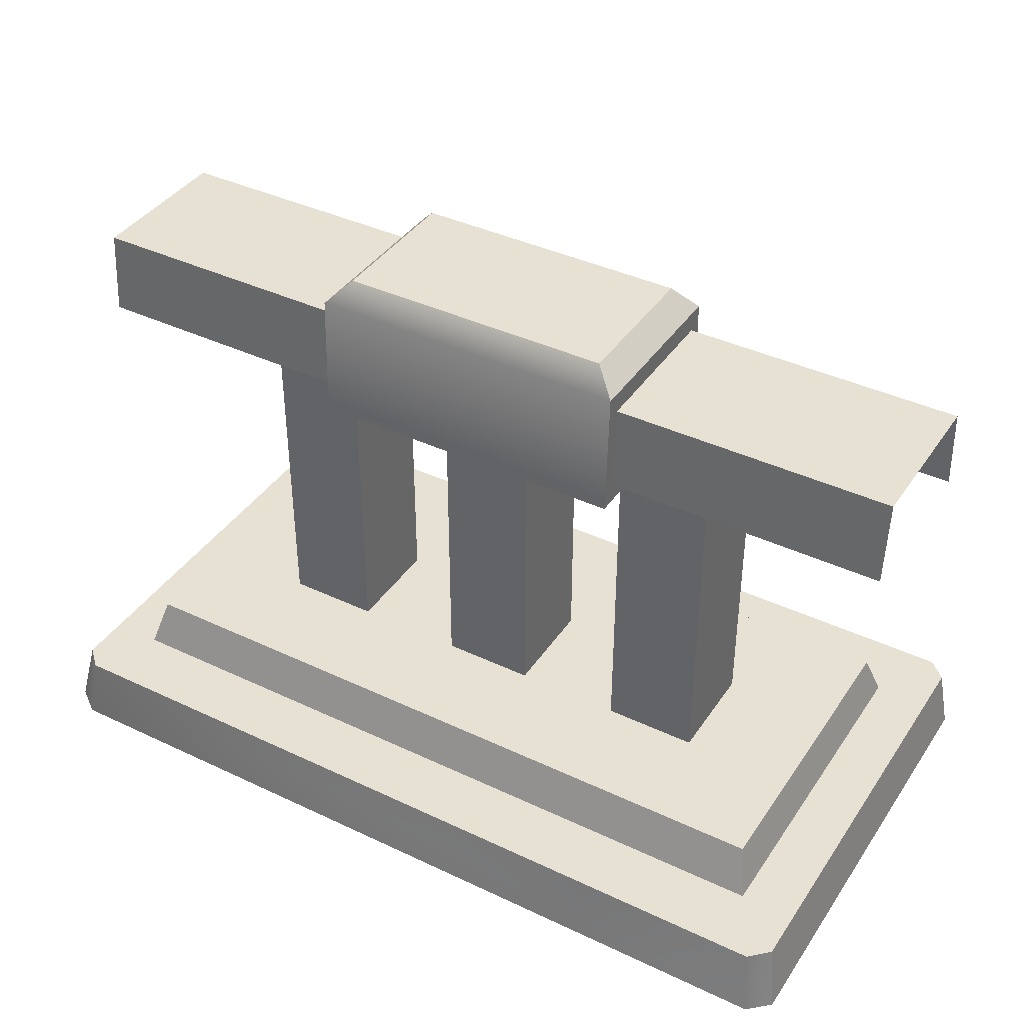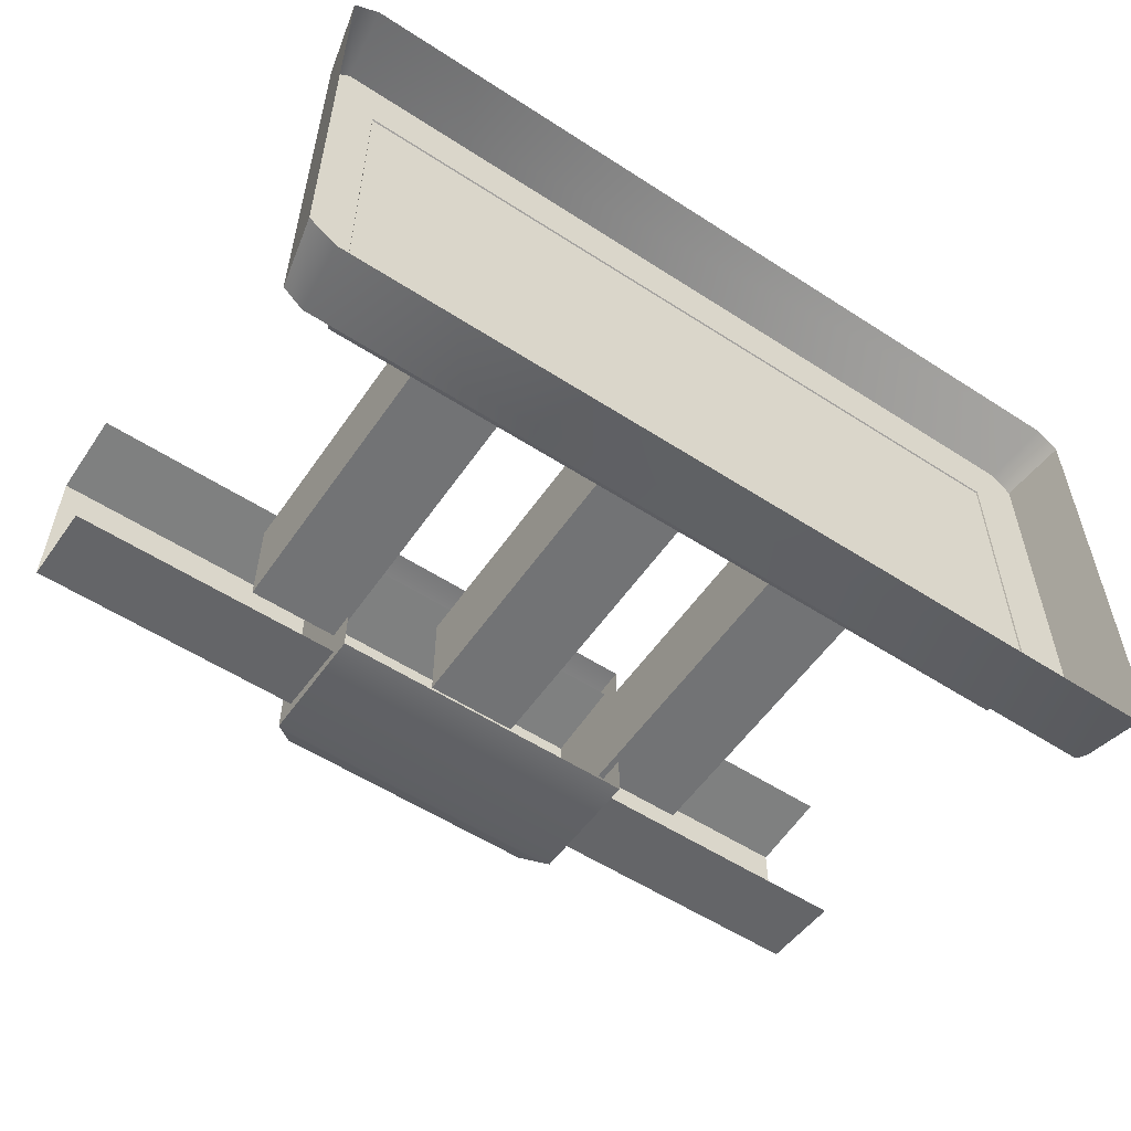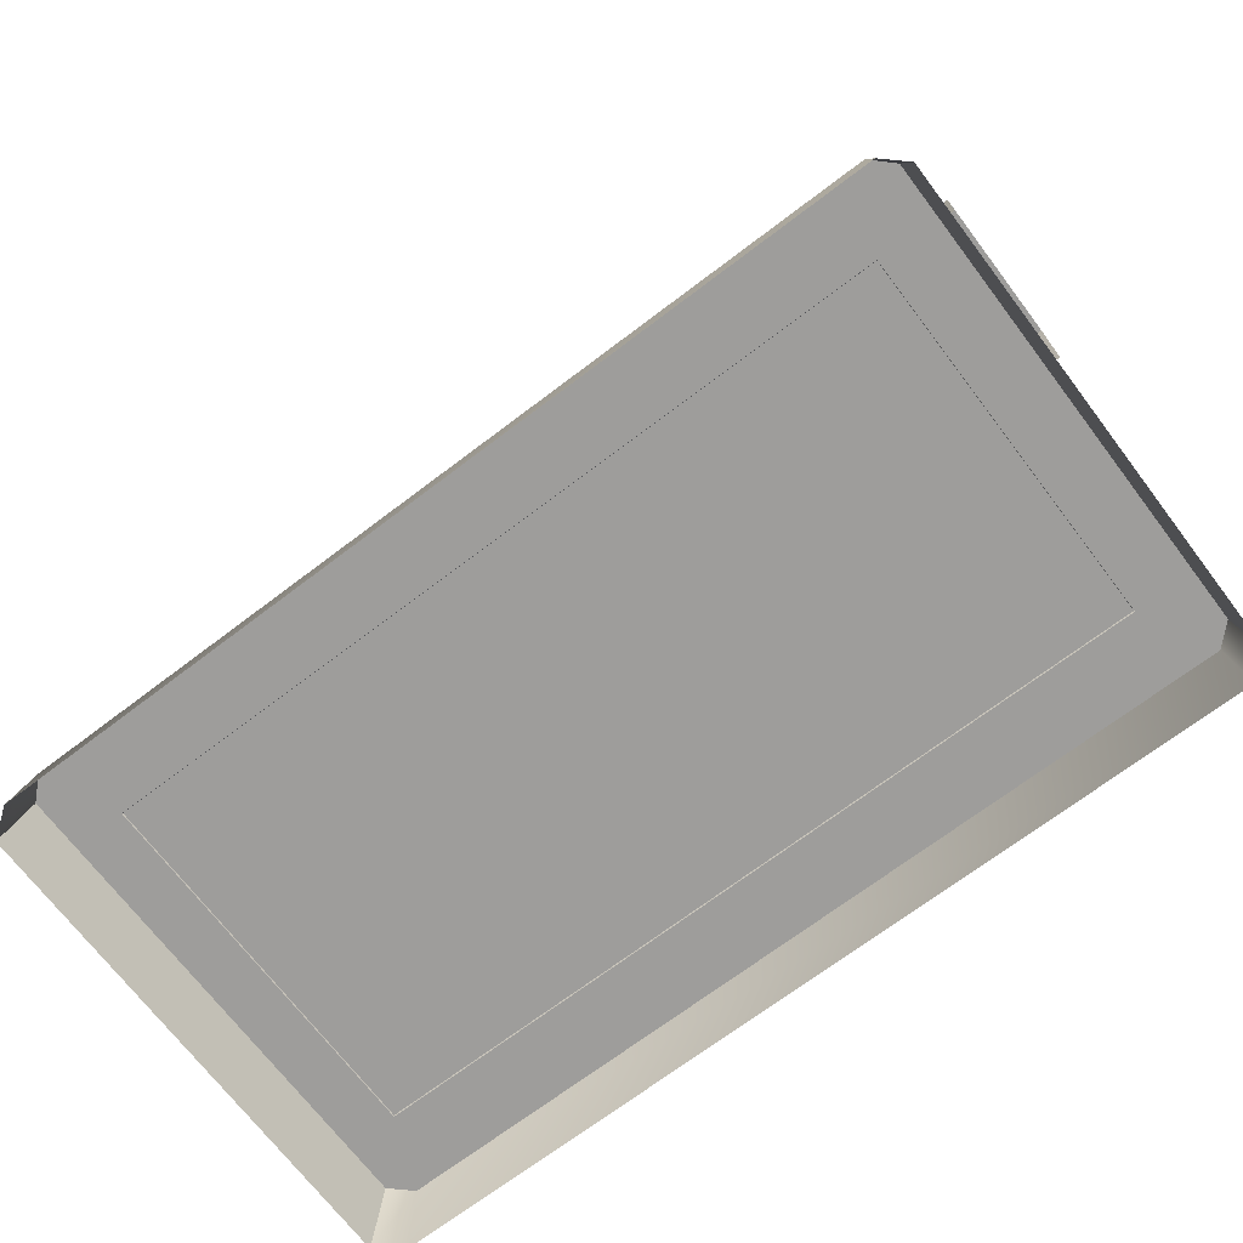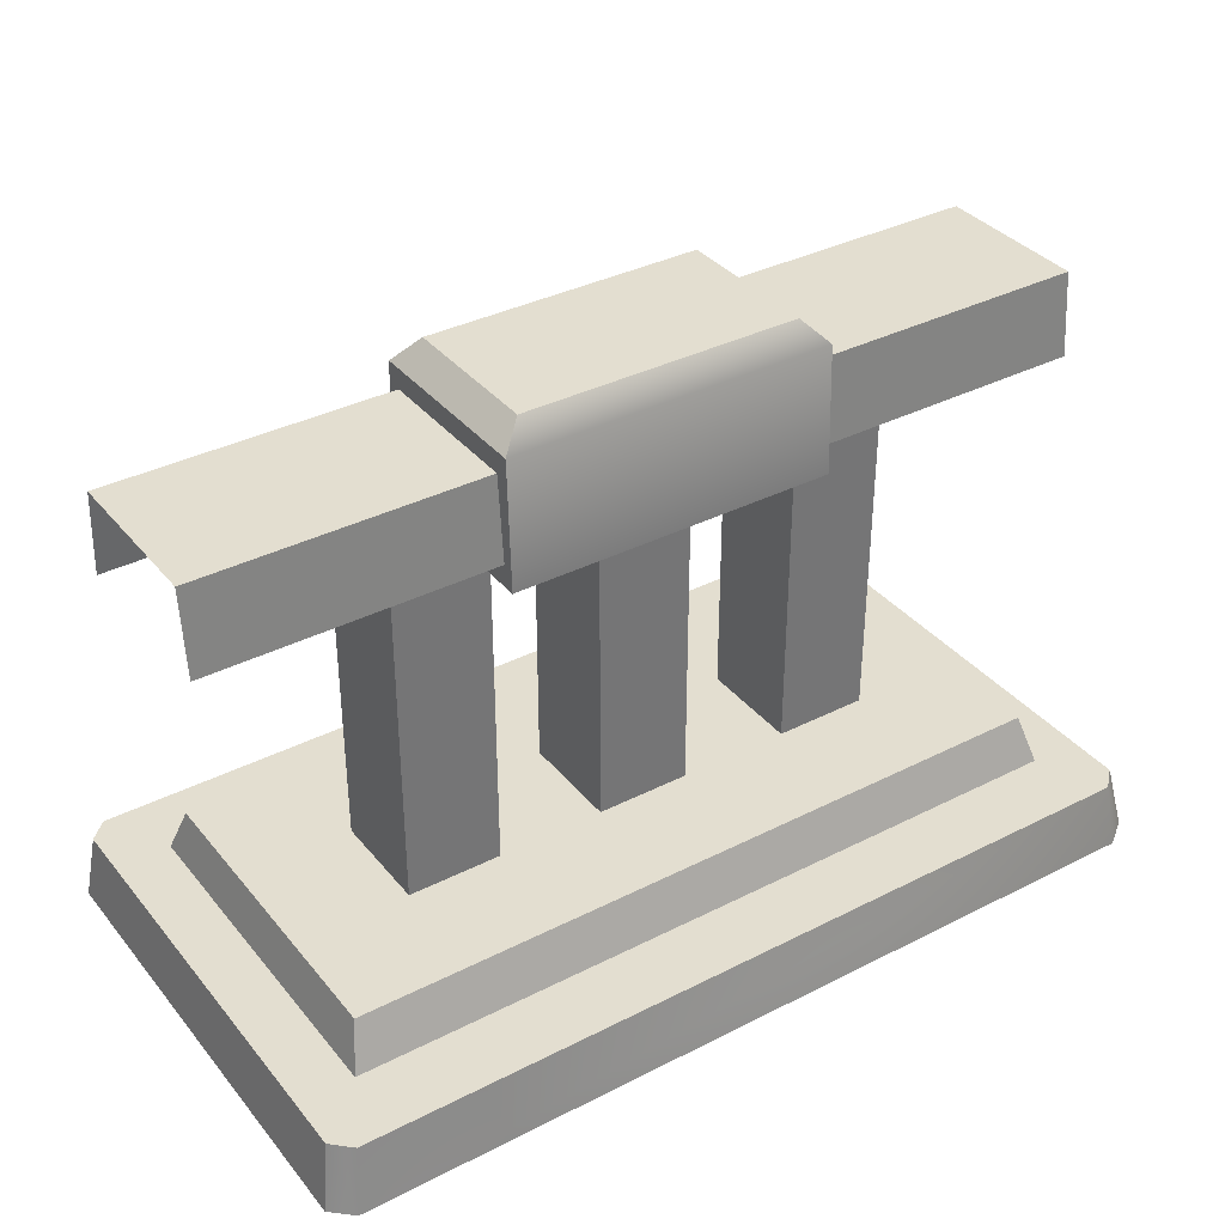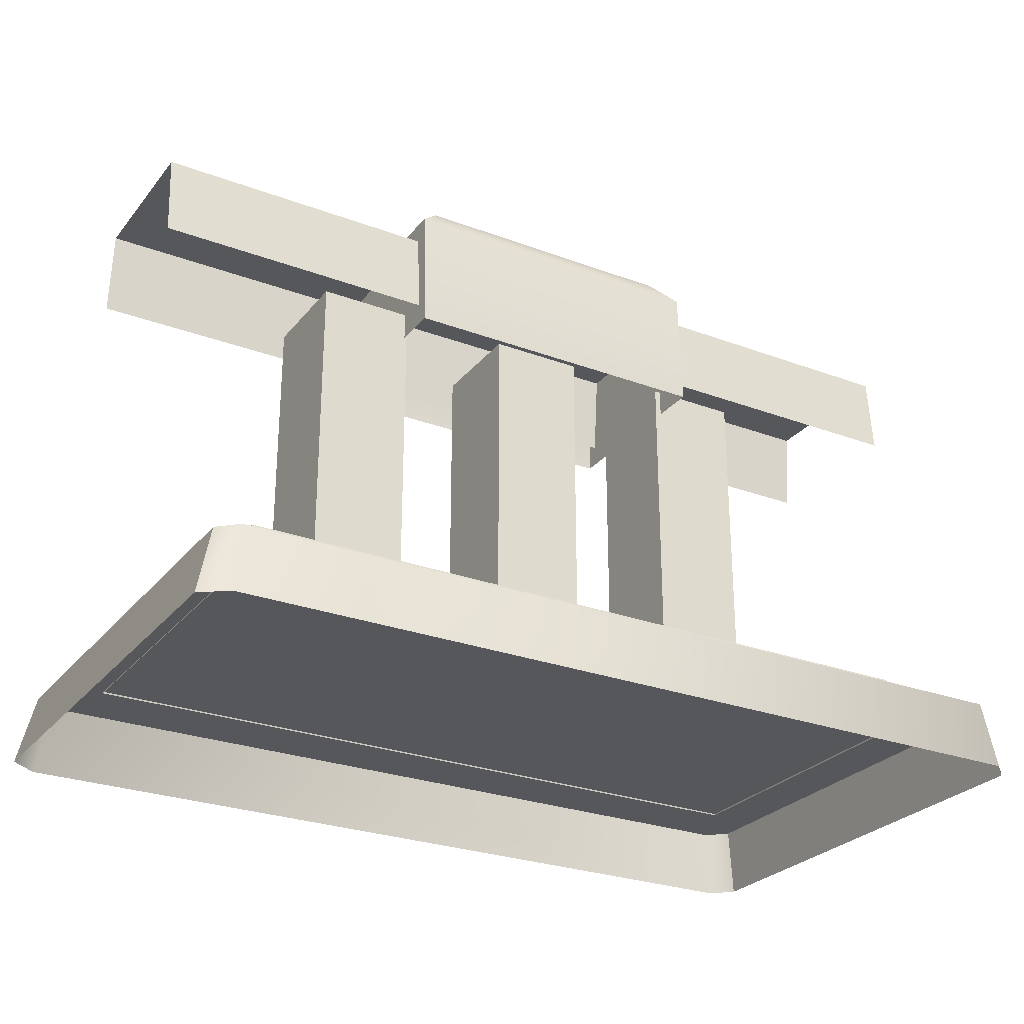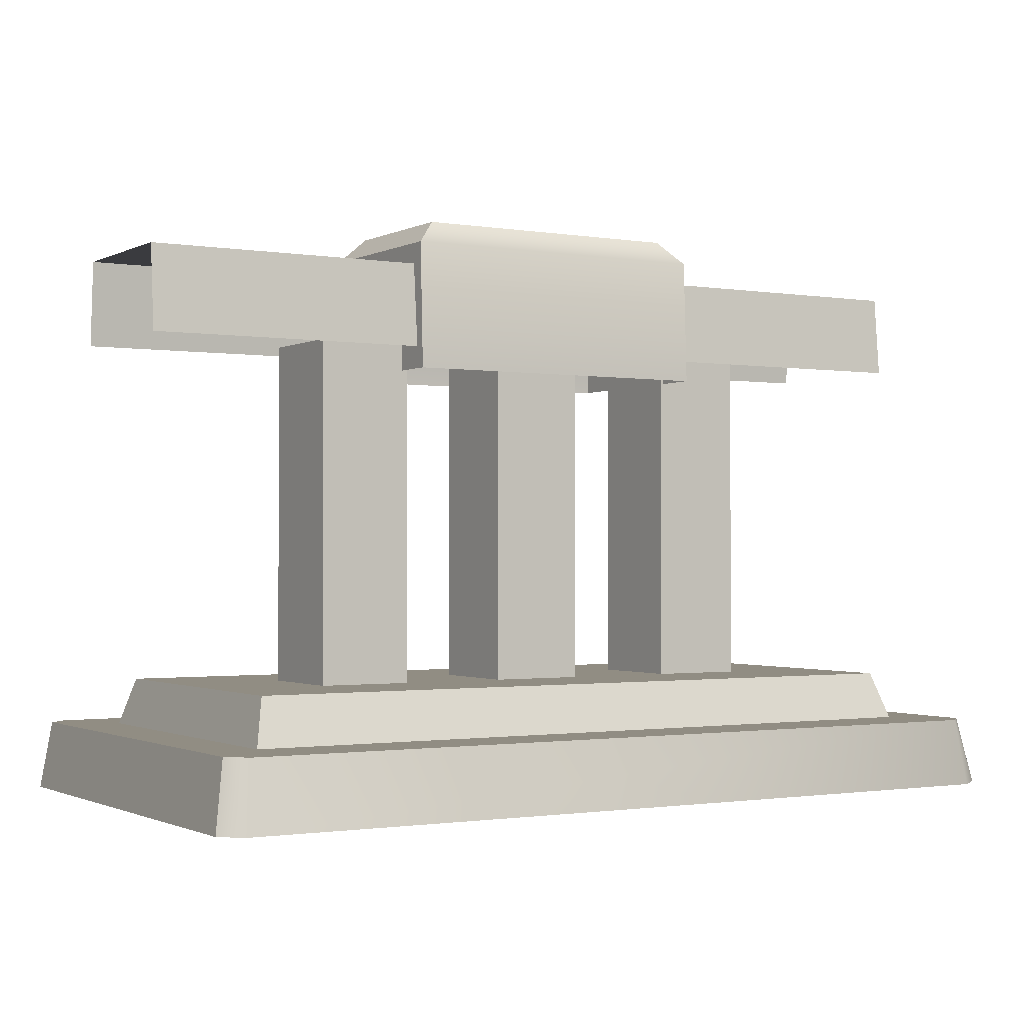
<metadata>
{"format":"obj","ext":"obj","renderer":"f3d","projection":"perspective","resolution":1024,"background":"white","views":[{"elev":39.5,"azim":30.5,"up":"+Y"},{"elev":-55.9,"azim":-34.2,"up":"+Z"},{"elev":-70.5,"azim":37.2,"up":"+Y"},{"elev":35.8,"azim":146.2,"up":"+Y"},{"elev":-27.0,"azim":-30.2,"up":"+Y"},{"elev":-1.2,"azim":148.9,"up":"+Y"}]}
</metadata>
<code>
g fence1
v -0.4639 0.07778 -0.2784
v -0.4859 0.07778 0.2579
v -0.4859 0.07778 -0.2575
v 0.4921 0.07778 0.2579
v -0.4639 0.07778 0.2788
v 0.4705 0.07778 0.2788
v 0.4921 0.07778 -0.2575
v -0.4639 0.07778 -0.2784
v 0.4705 0.07778 -0.2784
v -0.4859 0.07778 0.2579
v 0.4921 0.07778 0.2579
v -0.4859 0.07778 -0.2575
v -0.5035 4.062e-06 0.2668
v -0.5035 4.298e-06 -0.2664
v -0.4859 0.07778 0.2579
v 0.4921 0.07778 0.2579
v 0.5035 4.298e-06 -0.2664
v 0.5035 4.062e-06 0.2668
v 0.4921 0.07778 -0.2575
v 0.4797 4.053e-06 0.2889
v -0.4639 0.07778 0.2788
v 0.4705 0.07778 0.2788
v -0.4735 4.048e-06 0.2889
v -0.5035 4.062e-06 0.2668
v -0.4859 0.07778 0.2579
v 0.4797 4.053e-06 0.2889
v 0.4921 0.07778 0.2579
v 0.5035 4.062e-06 0.2668
v 0.4705 0.07778 0.2788
v -0.4639 0.07778 -0.2784
v 0.4797 4.346e-06 -0.2884
v 0.4705 0.07778 -0.2784
v -0.4735 4.384e-06 -0.2884
v -0.5035 4.298e-06 -0.2664
v -0.4859 0.07778 -0.2575
v 0.4921 0.07778 -0.2575
v 0.4797 4.346e-06 -0.2884
v 0.5035 4.298e-06 -0.2664
v 0.4705 0.07778 -0.2784
v 0.4149 0.1316 -0.1796
v -0.4143 0.1316 0.1816
v -0.4144 0.1316 -0.1796
v 0.4148 0.1316 0.1816
v -0.4144 0.1316 -0.1796
v -0.4286 0.07618 0.2022
v -0.4287 0.07618 -0.1999
v -0.4143 0.1316 0.1816
v 0.4148 0.1316 0.1816
v 0.4291 0.07618 -0.1999
v 0.4291 0.07618 0.2022
v 0.4149 0.1316 -0.1796
v -0.2892 0.1273 0.001254
v -0.2892 0.5241 0.06074
v -0.2892 0.1273 0.06074
v -0.2892 0.5241 0.001254
v -0.2892 0.5241 -0.05824
v -0.2892 0.1273 -0.05824
v -0.1814 0.1273 0.001254
v -0.1814 0.5241 -0.05824
v -0.1814 0.1273 -0.05824
v -0.1814 0.5241 0.001254
v -0.1814 0.5241 0.06074
v -0.1814 0.1273 0.06074
v 0.1771 0.1273 0.001254
v 0.1771 0.5241 0.06074
v 0.1771 0.1273 0.06074
v 0.1771 0.5241 0.001254
v 0.1771 0.5241 -0.05824
v 0.1771 0.1273 -0.05824
v 0.2849 0.1273 0.001254
v 0.2849 0.5241 -0.05824
v 0.2849 0.1273 -0.05824
v 0.2849 0.5241 0.001254
v 0.2849 0.5241 0.06074
v 0.2849 0.1273 0.06074
v -0.1842 0.4925 0.1117
v -0.1842 0.637 -0.1035
v -0.1842 0.637 0.1062
v -0.1842 0.4925 -0.1091
v 0.1842 0.4925 -0.1091
v 0.1842 0.637 0.1062
v 0.1842 0.637 -0.1035
v 0.1843 0.4925 0.1117
v -0.1842 0.637 -0.1035
v -0.1582 0.664 0.08513
v -0.1842 0.637 0.1062
v -0.1582 0.664 -0.08299
v 0.1842 0.637 0.1062
v 0.1582 0.664 -0.08299
v 0.1842 0.637 -0.1035
v 0.1582 0.664 0.08513
v 0.1582 0.664 0.08513
v -0.1582 0.664 -0.08299
v 0.1582 0.664 -0.08299
v -0.1582 0.664 0.08513
v 0.1842 0.637 -0.1035
v -0.1842 0.4925 -0.1091
v 0.1842 0.4925 -0.1091
v -0.1842 0.637 -0.1035
v 0.1582 0.664 -0.08299
v -0.1582 0.664 -0.08299
v -0.1842 0.4925 0.1117
v 0.1842 0.637 0.1062
v 0.1843 0.4925 0.1117
v -0.1842 0.637 0.1062
v 0.1582 0.664 0.08513
v -0.1582 0.664 0.08513
v -0.2892 0.1273 0.06074
v -0.1814 0.5241 0.06074
v -0.1814 0.1273 0.06074
v -0.2892 0.5241 0.06074
v 0.1771 0.1273 0.06074
v 0.2849 0.5241 0.06074
v 0.2849 0.1273 0.06074
v 0.1771 0.5241 0.06074
v 0.4291 0.07618 0.2022
v -0.4143 0.1316 0.1816
v 0.4148 0.1316 0.1816
v -0.4286 0.07618 0.2022
v -0.1814 0.5241 -0.05824
v -0.2892 0.1273 -0.05824
v -0.1814 0.1273 -0.05824
v -0.2892 0.5241 -0.05824
v 0.2849 0.5241 -0.05824
v 0.1771 0.1273 -0.05824
v 0.2849 0.1273 -0.05824
v 0.1771 0.5241 -0.05824
v -0.4144 0.1316 -0.1796
v 0.4291 0.07618 -0.1999
v 0.4149 0.1316 -0.1796
v -0.4287 0.07618 -0.1999
v -0.05363 0.1273 0.001254
v -0.05363 0.5241 0.06074
v -0.05363 0.1273 0.06074
v -0.05363 0.5241 0.001254
v -0.05363 0.5241 -0.05824
v -0.05363 0.1273 -0.05824
v 0.05415 0.1273 0.001254
v 0.05415 0.5241 -0.05824
v 0.05415 0.1273 -0.05824
v 0.05415 0.5241 0.001254
v 0.05415 0.5241 0.06074
v 0.05415 0.1273 0.06074
v -0.05363 0.1273 0.06074
v 0.05415 0.5241 0.06074
v 0.05415 0.1273 0.06074
v -0.05363 0.5241 0.06074
v 0.05415 0.5241 -0.05824
v -0.05363 0.1273 -0.05824
v 0.05415 0.1273 -0.05824
v -0.05363 0.5241 -0.05824
v 0.5035 0.6134 -0.08761
v -0.5035 0.6134 0.09011
v -0.5035 0.6134 -0.08761
v 0.5035 0.6134 0.09011
v -0.5035 0.5177 -0.09592
v 0.5035 0.6134 -0.08761
v -0.5035 0.6134 -0.08761
v 0.5035 0.5177 -0.09592
v -0.5035 0.6134 0.09011
v 0.5035 0.5177 0.0978
v -0.5035 0.5177 0.0978
v 0.5035 0.6134 0.09011
g fence1_0
f 3 2 1
f 2 5 4
f 6 4 5
f 9 8 7
f 8 10 7
f 7 10 11
f 14 13 12
f 15 12 13
f 18 17 16
f 19 16 17
f 22 21 20
f 23 20 21
f 23 21 24
f 25 24 21
f 28 27 26
f 29 26 27
f 32 31 30
f 33 30 31
f 33 34 30
f 35 30 34
f 38 37 36
f 39 36 37
f 42 41 40
f 43 40 41
f 46 45 44
f 47 44 45
f 50 49 48
f 51 48 49
f 54 53 52
f 55 52 53
f 55 56 52
f 57 52 56
f 60 59 58
f 61 58 59
f 61 62 58
f 63 58 62
f 66 65 64
f 67 64 65
f 67 68 64
f 69 64 68
f 72 71 70
f 73 70 71
f 73 74 70
f 75 70 74
f 78 77 76
f 79 76 77
f 82 81 80
f 83 80 81
f 86 85 84
f 87 84 85
f 90 89 88
f 91 88 89
f 94 93 92
f 95 92 93
f 98 97 96
f 99 96 97
f 96 99 100
f 101 100 99
f 104 103 102
f 105 102 103
f 103 106 105
f 107 105 106
f 110 109 108
f 111 108 109
f 114 113 112
f 115 112 113
f 118 117 116
f 119 116 117
f 122 121 120
f 123 120 121
f 126 125 124
f 127 124 125
f 130 129 128
f 131 128 129
f 134 133 132
f 135 132 133
f 135 136 132
f 137 132 136
f 140 139 138
f 141 138 139
f 141 142 138
f 143 138 142
f 146 145 144
f 147 144 145
f 150 149 148
f 151 148 149
f 154 153 152
f 155 152 153
f 158 157 156
f 159 156 157
f 162 161 160
f 163 160 161

</code>
